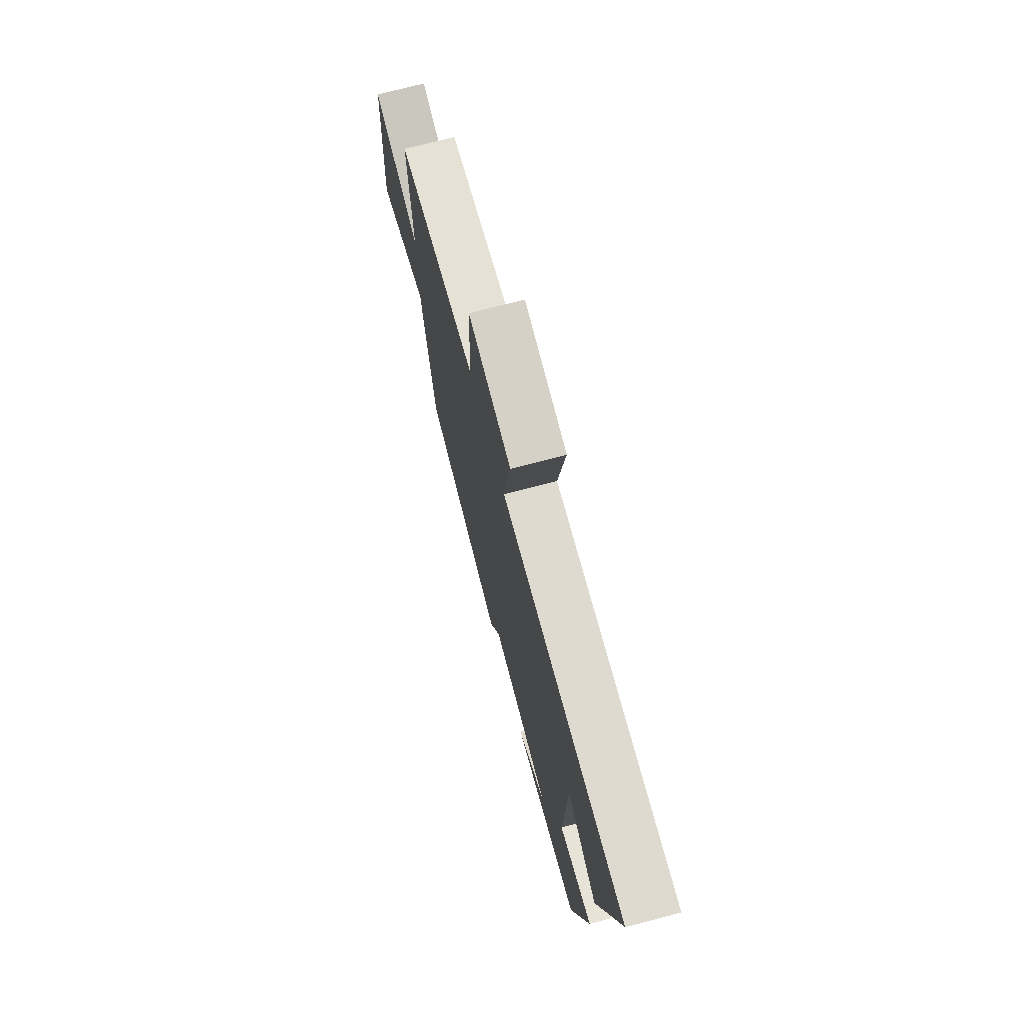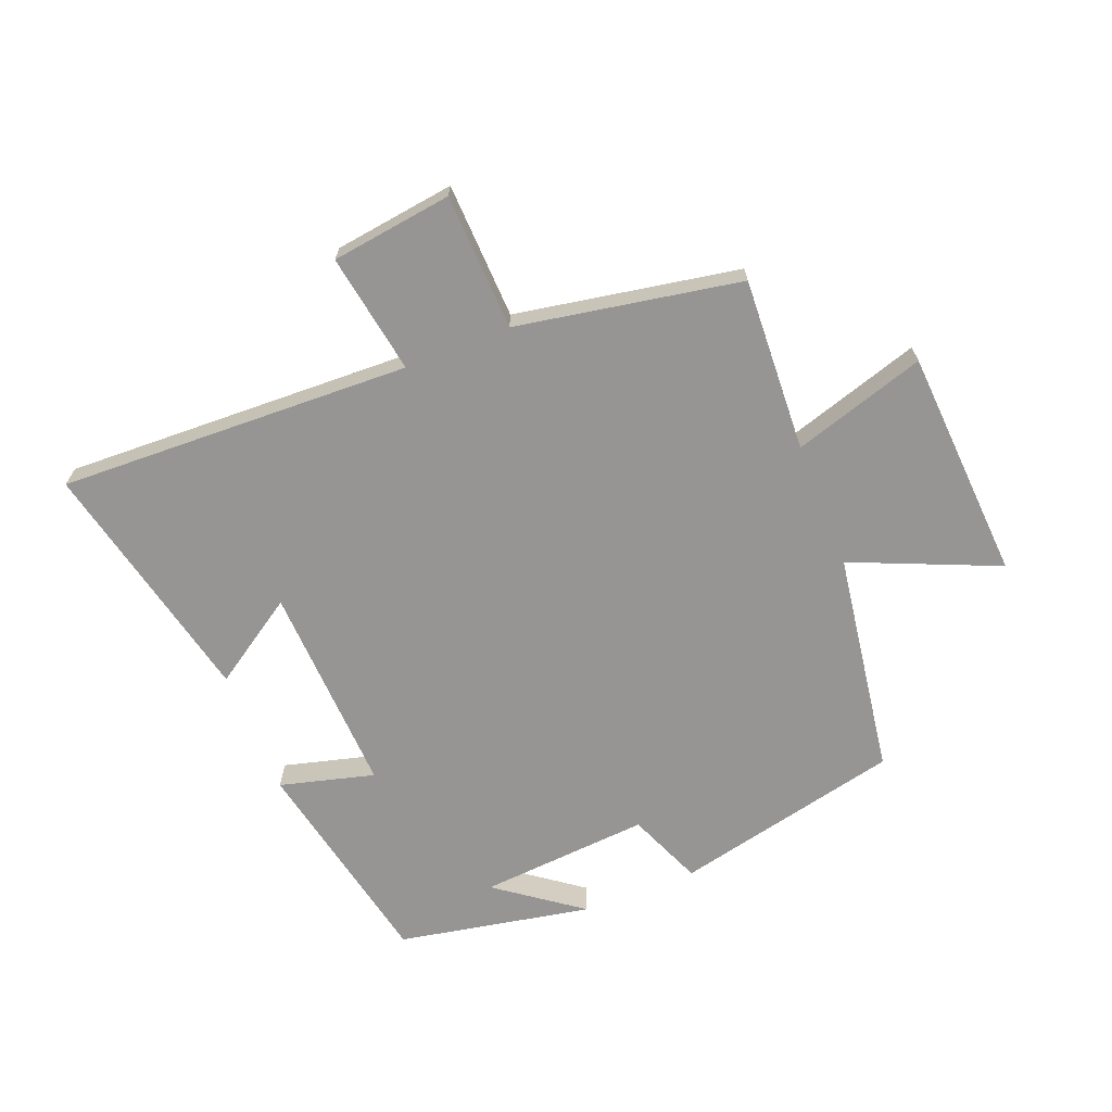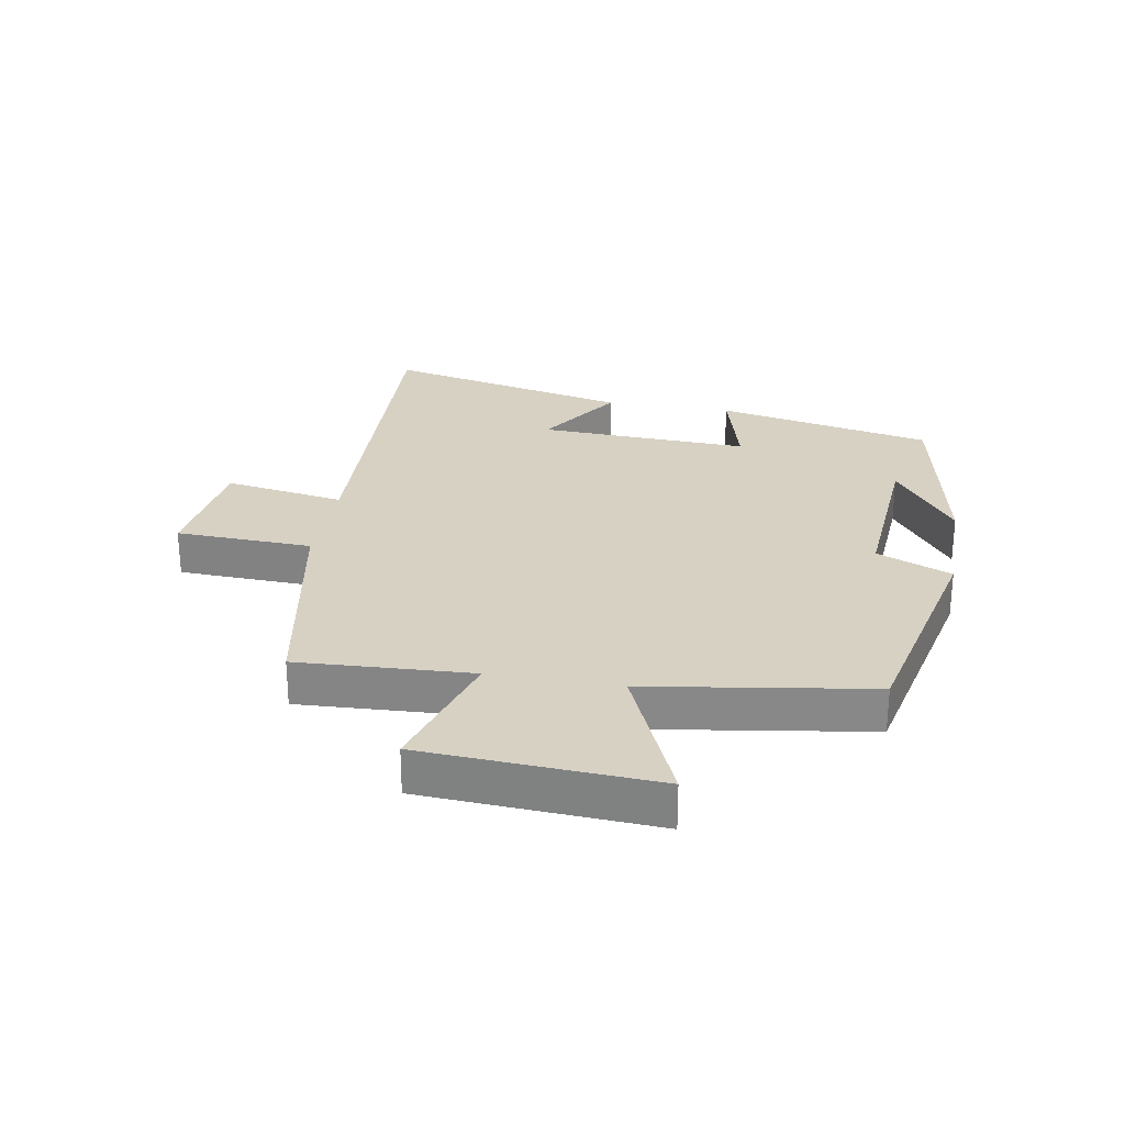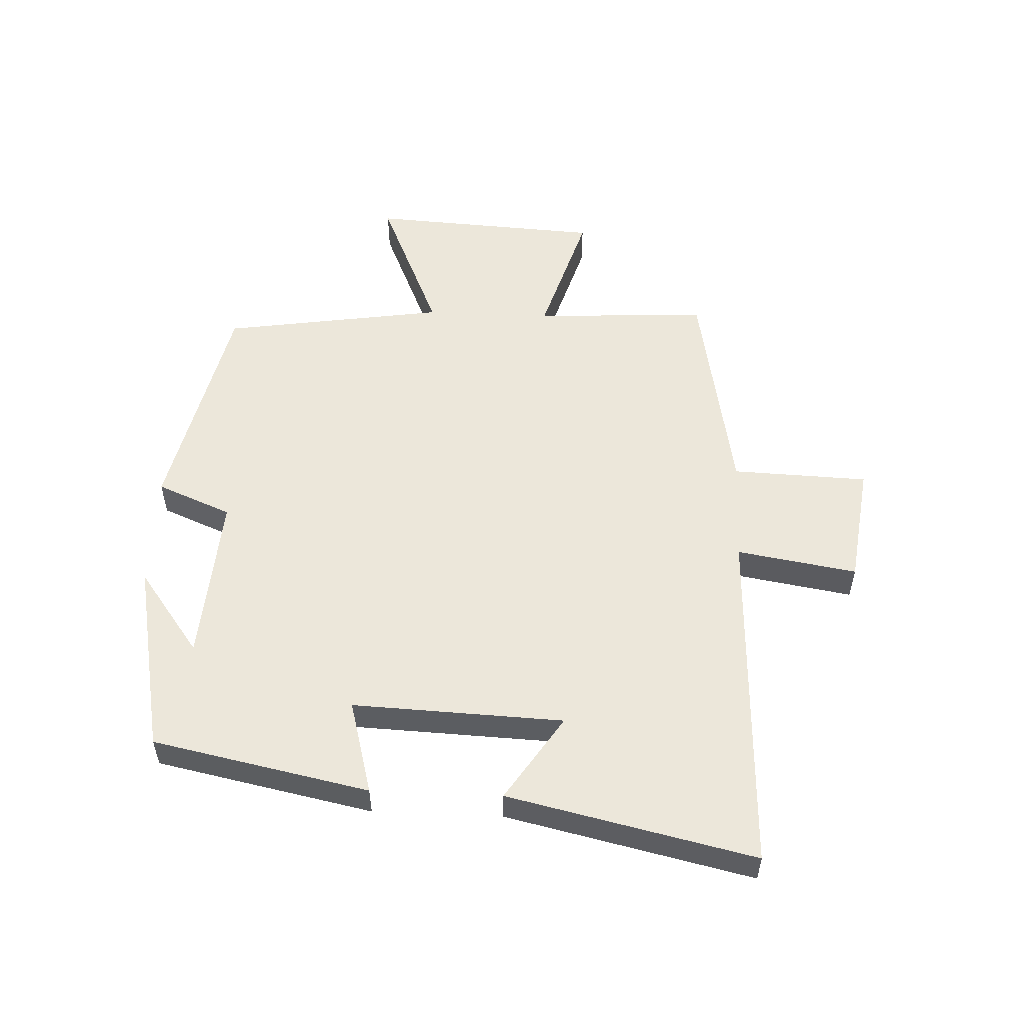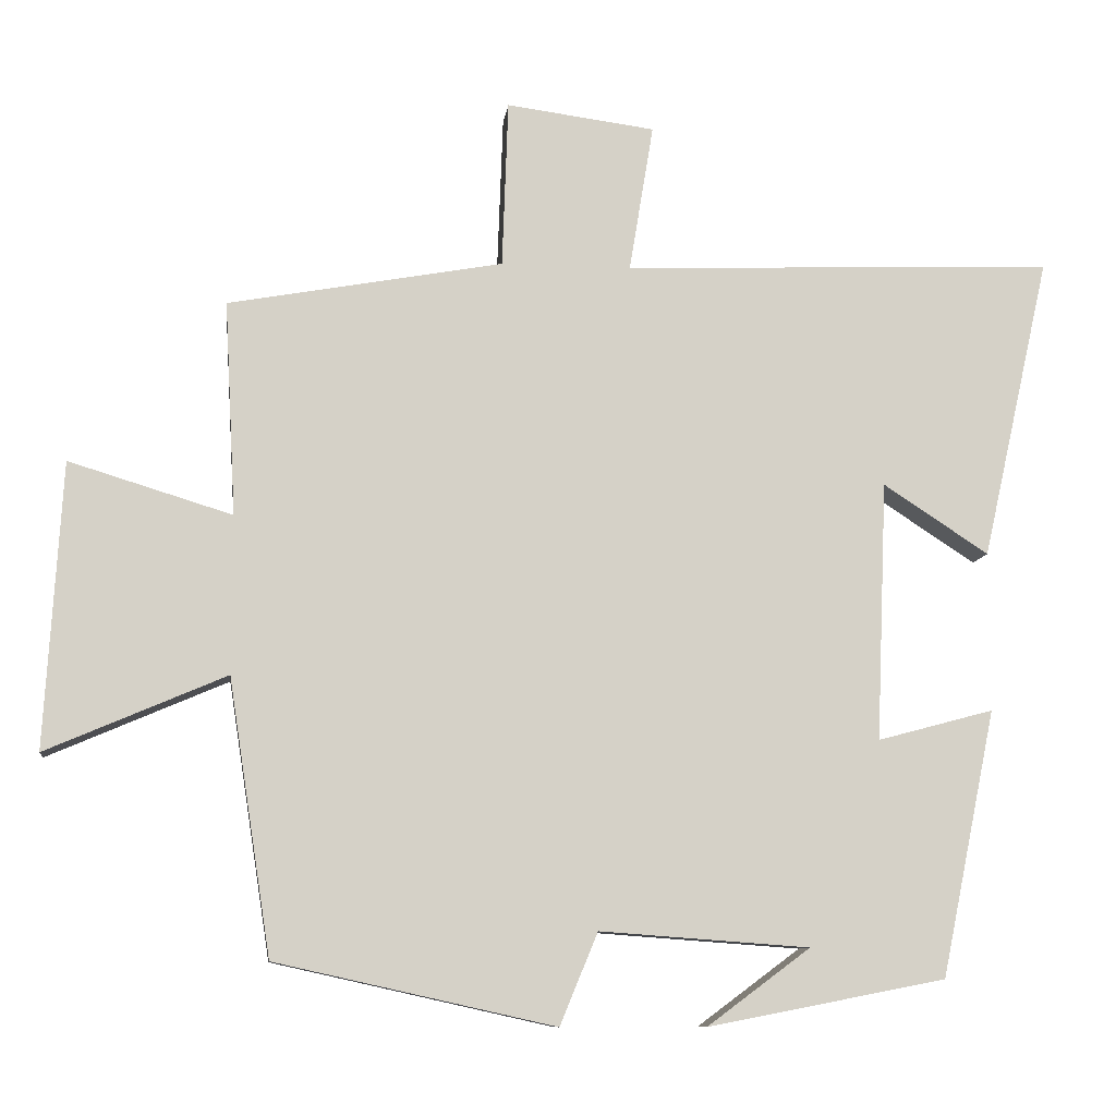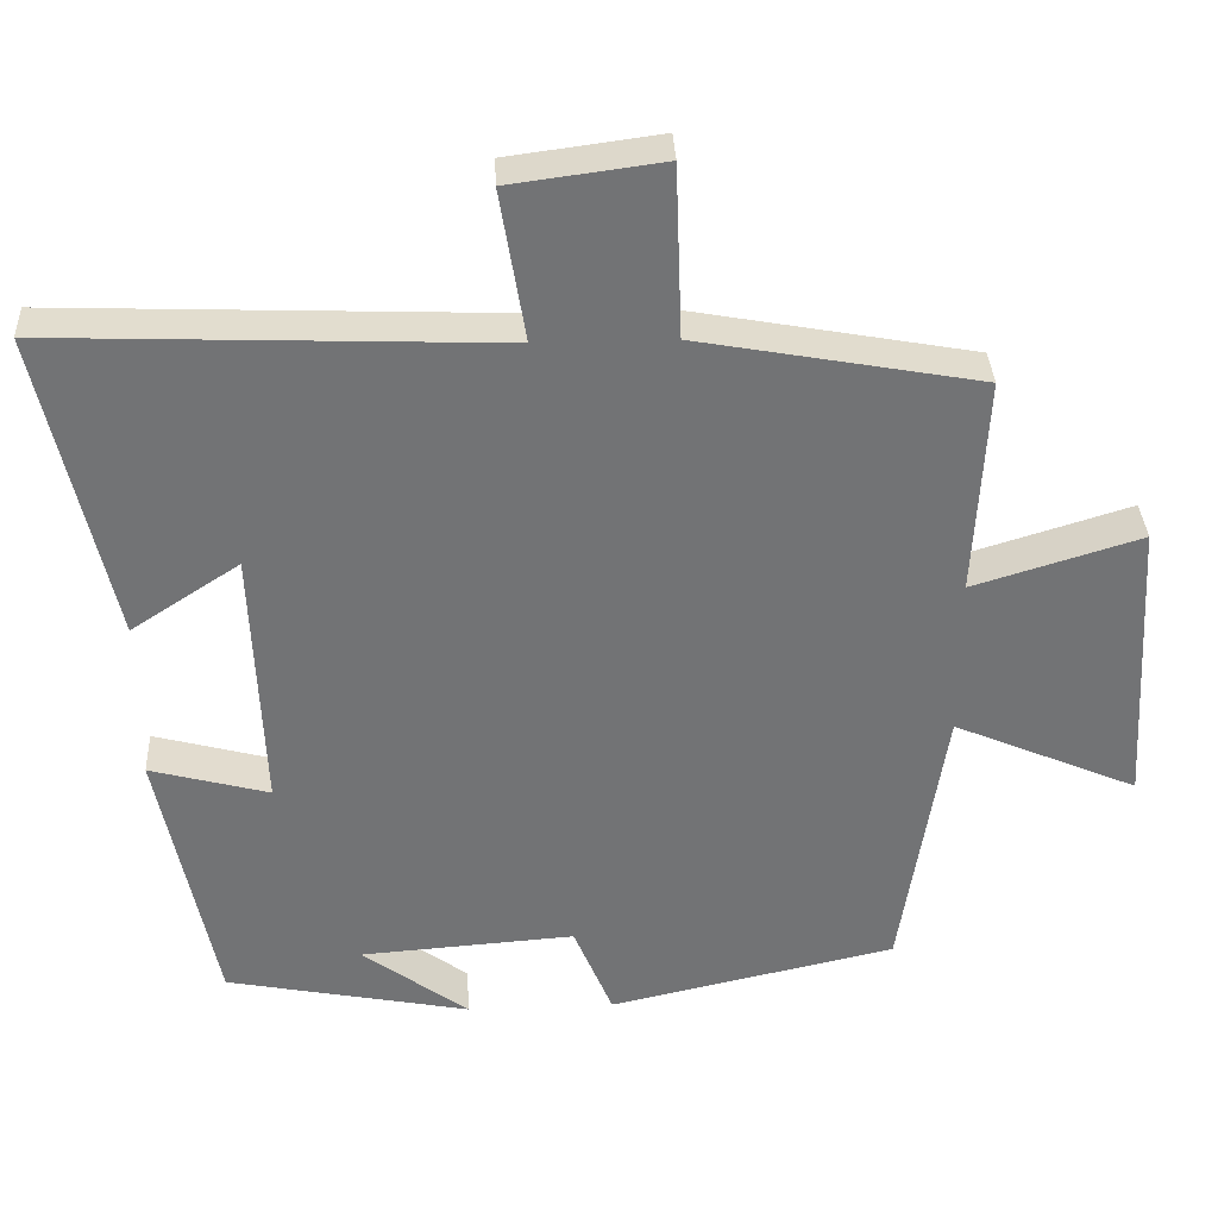
<metadata>
{"format":"obj","ext":"obj","renderer":"f3d","projection":"perspective","resolution":1024,"background":"white","views":[{"elev":72.6,"azim":-104.8,"up":"+Z"},{"elev":-67.6,"azim":21.8,"up":"+Y"},{"elev":27.1,"azim":99.9,"up":"+Y"},{"elev":54.0,"azim":-87.5,"up":"+Y"},{"elev":-9.7,"azim":173.0,"up":"+Z"},{"elev":34.5,"azim":-2.7,"up":"+Z"}]}
</metadata>
<code>
v 0.515 0.07 0.434
v 0.5 0.07 0.152
v 0.715 0.07 0.218
v 0.737 0.07 -0.158
v 0.5 0.07 -0.056
v 0.444 0.07 -0.418
v 0.076 0.07 -0.5
v 0.026 0.07 -0.379
v -0.25 0.07 -0.399
v -0.114 0.07 -0.5
v -0.428 0.07 -0.439
v -0.5 0.07 -0.088
v -0.347 0.07 -0.129
v -0.361 0.07 0.213
v -0.5 0.07 0.122
v -0.59 0.07 0.522
v -0.019 0.07 0.5
v -0.051 0.07 0.695
v 0.145 0.07 0.721
v 0.153 0.07 0.5
v 0.515 0 0.434
v 0.5 0 0.152
v 0.715 0 0.218
v 0.737 0 -0.158
v 0.5 0 -0.056
v 0.444 0 -0.418
v 0.076 0 -0.5
v 0.026 0 -0.379
v -0.25 0 -0.399
v -0.114 0 -0.5
v -0.428 0 -0.439
v -0.5 0 -0.088
v -0.347 0 -0.129
v -0.361 0 0.213
v -0.5 0 0.122
v -0.59 0 0.522
v -0.019 0 0.5
v -0.051 0 0.695
v 0.145 0 0.721
v 0.153 0 0.5
f 17 18 19 20
f 17 20 1 2
f 14 15 16 17
f 13 14 17 2
f 11 12 13
f 9 10 11
f 9 11 13 2
f 5 6 7 8
f 5 8 9 2
f 2 3 4 5
f 40 39 38 37
f 22 21 40 37
f 37 36 35 34
f 22 37 34 33
f 33 32 31
f 31 30 29
f 22 33 31 29
f 28 27 26 25
f 22 29 28 25
f 25 24 23 22
f 1 21 22 2
f 2 22 23 3
f 3 23 24 4
f 4 24 25 5
f 5 25 26 6
f 6 26 27 7
f 7 27 28 8
f 8 28 29 9
f 9 29 30 10
f 10 30 31 11
f 11 31 32 12
f 12 32 33 13
f 13 33 34 14
f 14 34 35 15
f 15 35 36 16
f 16 36 37 17
f 17 37 38 18
f 18 38 39 19
f 19 39 40 20
f 20 40 21 1

</code>
